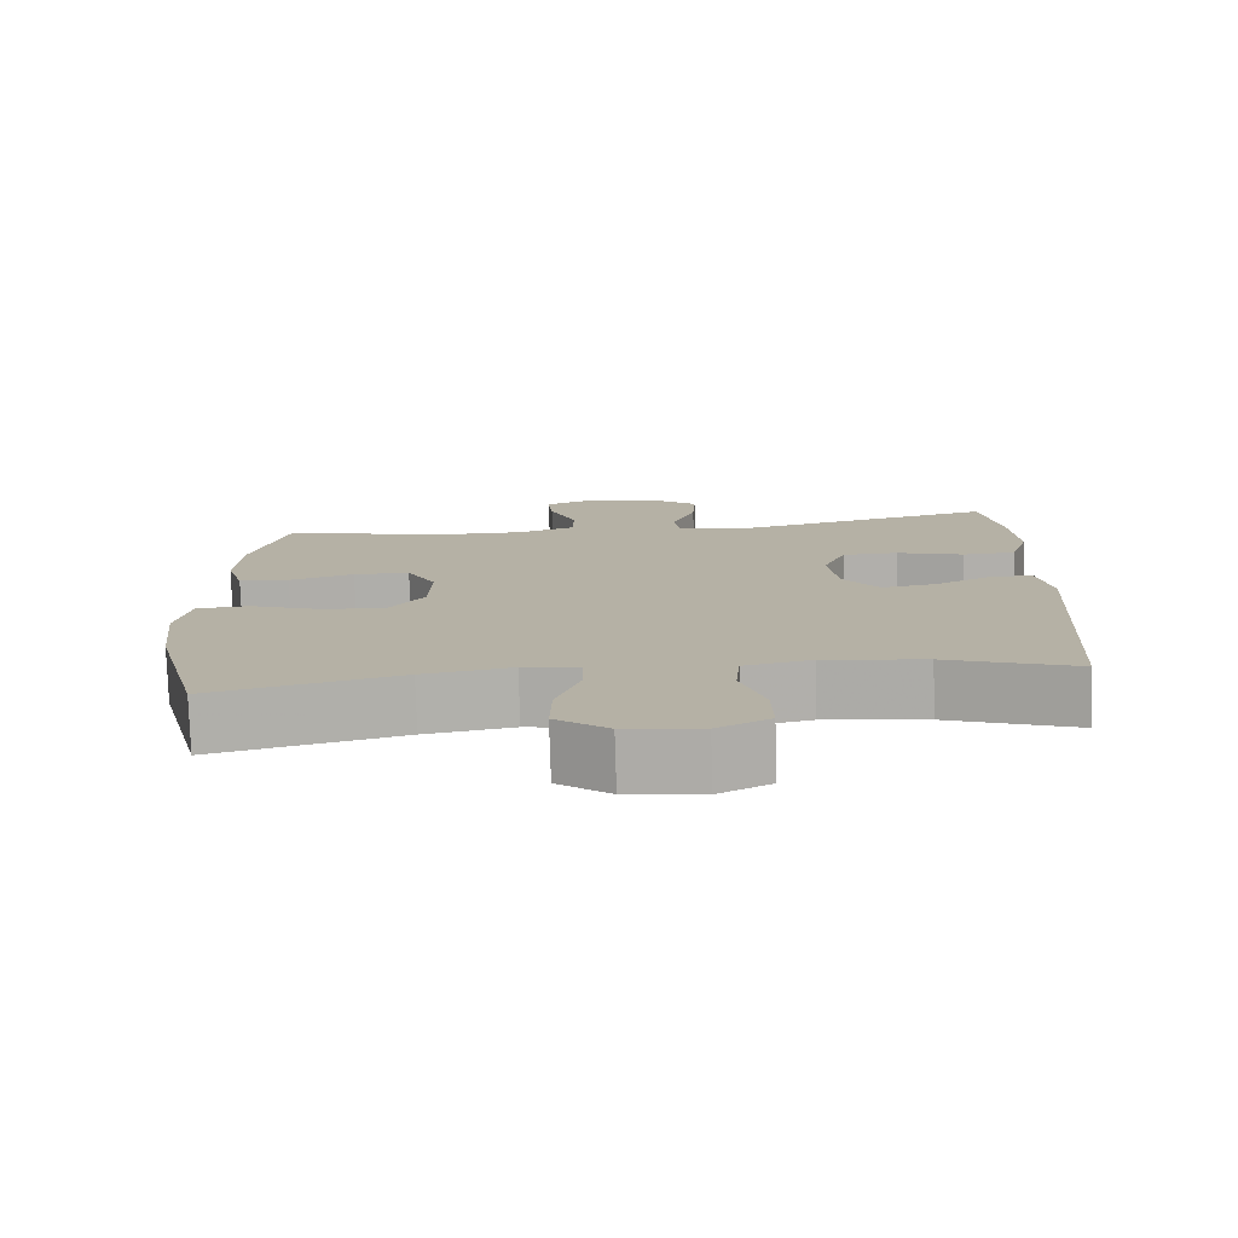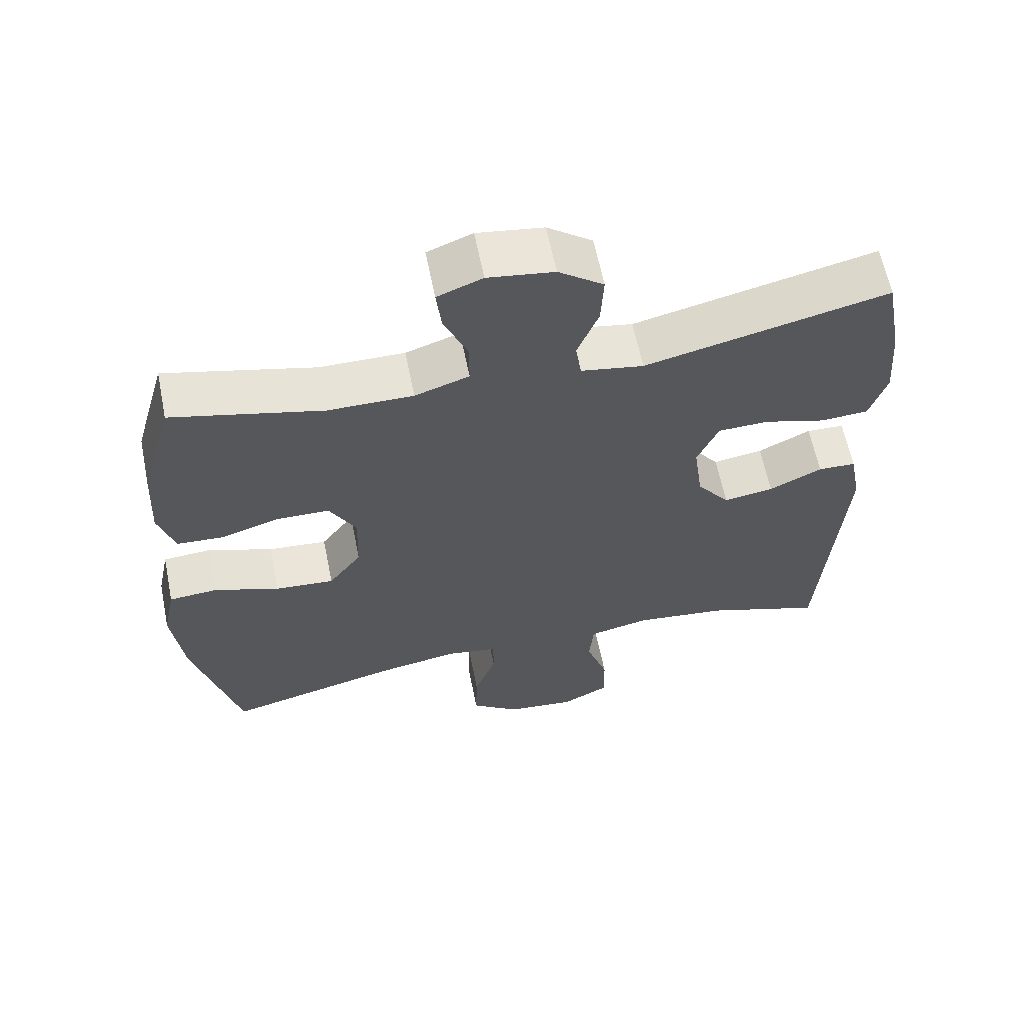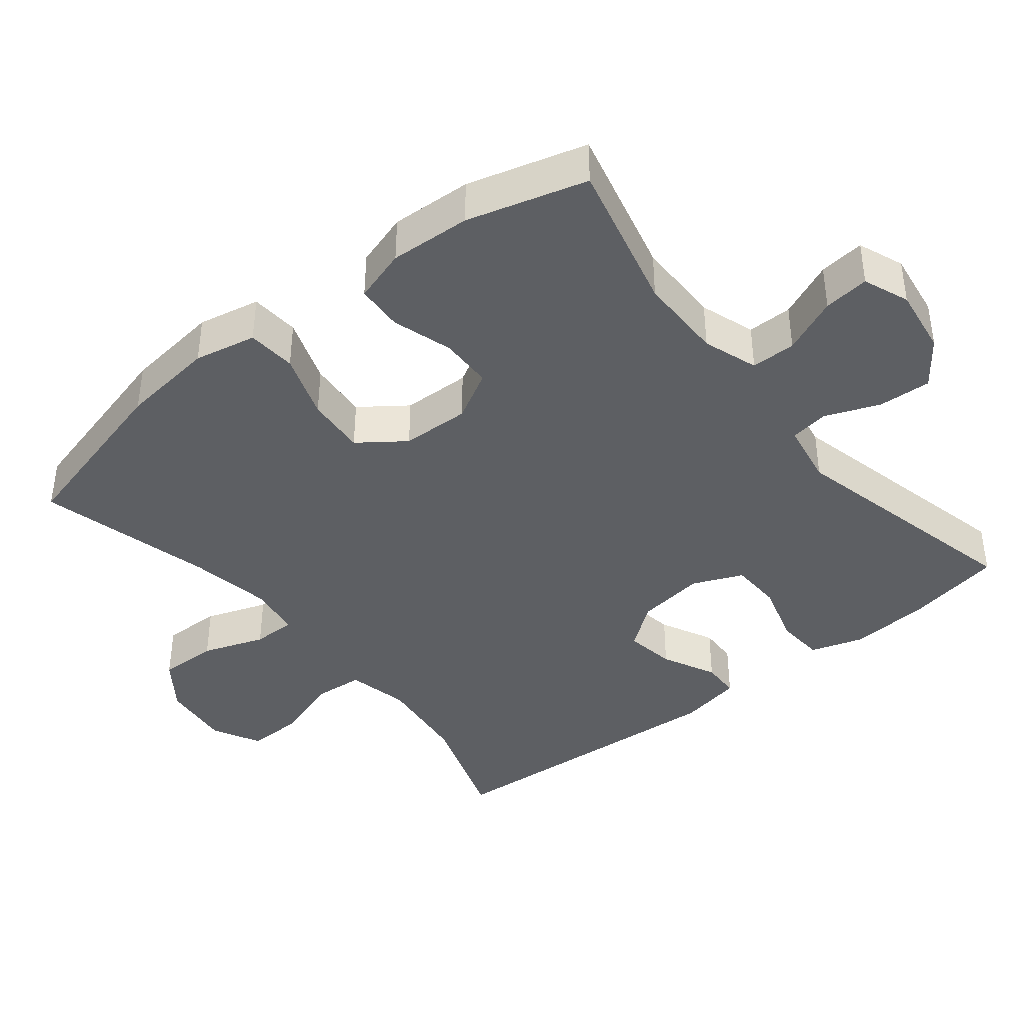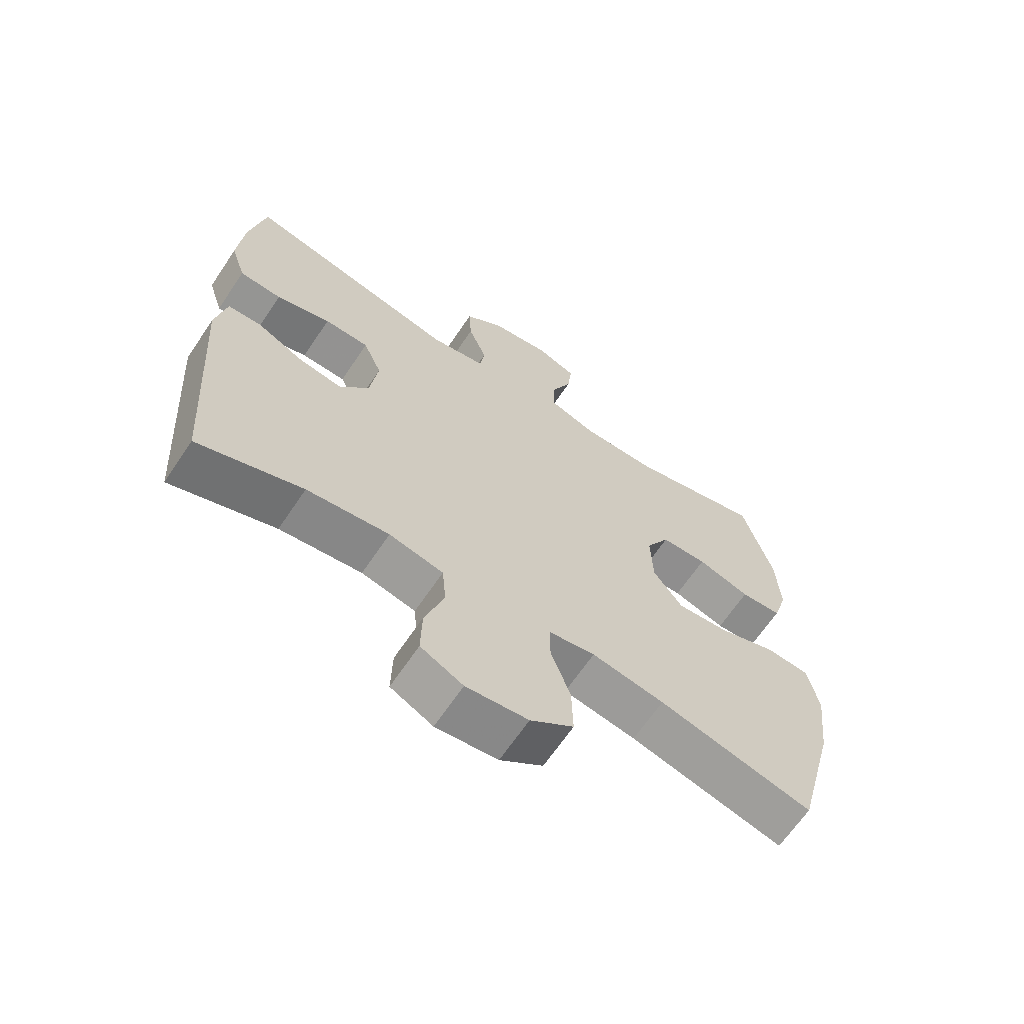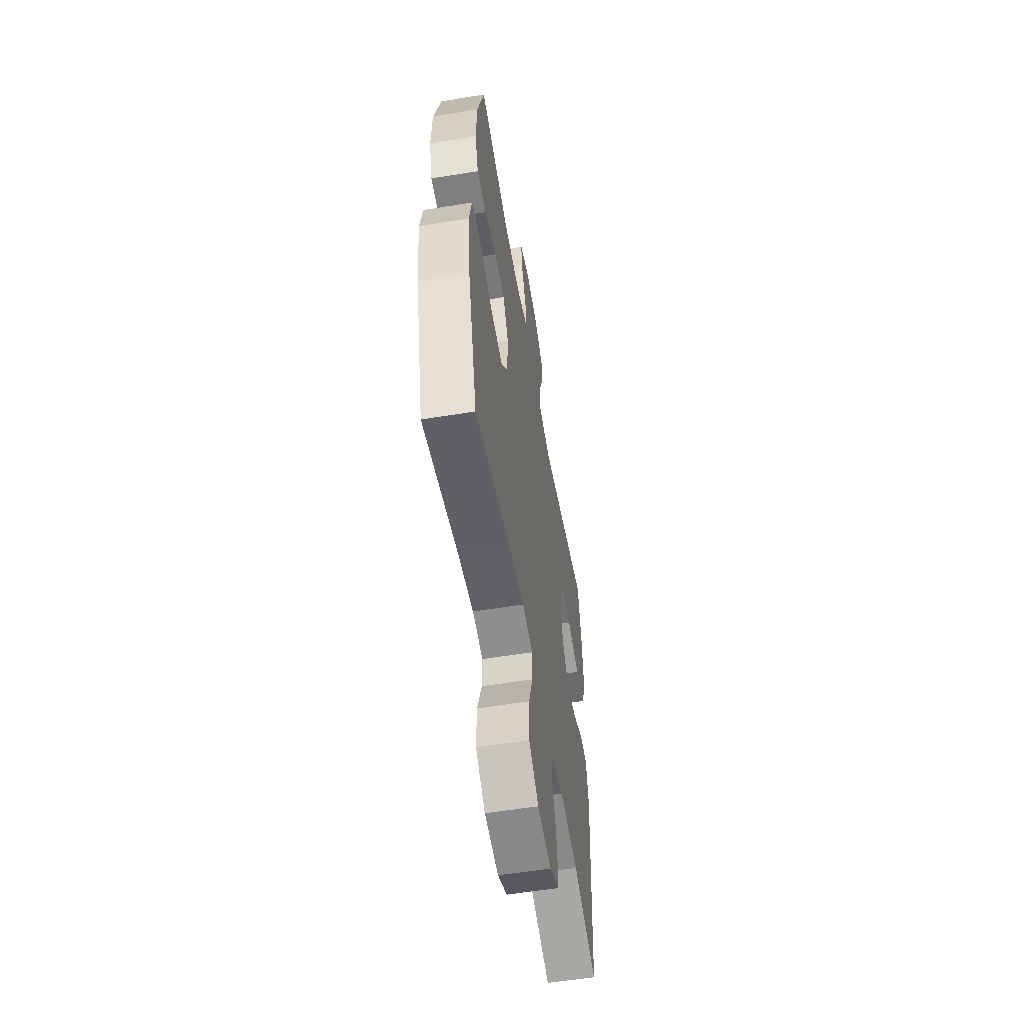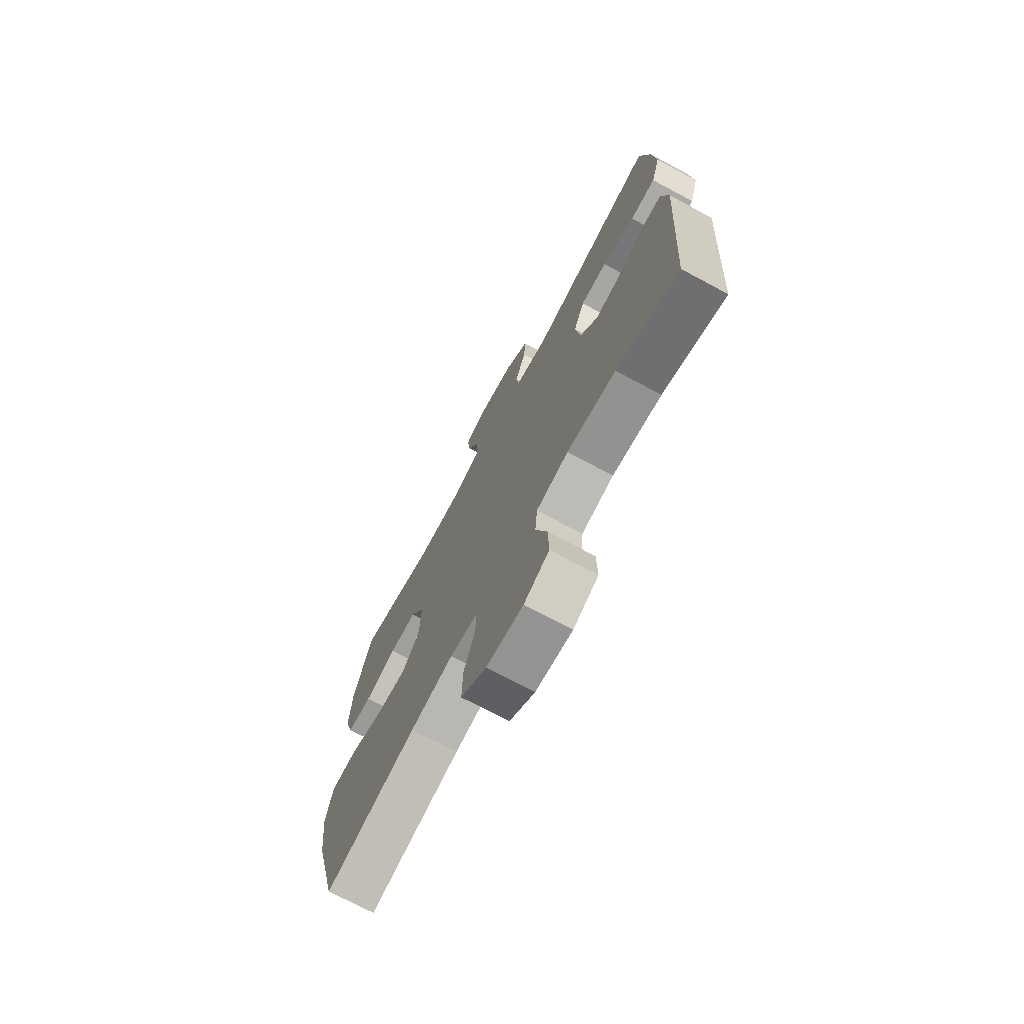
<metadata>
{"format":"obj","ext":"obj","renderer":"f3d","projection":"perspective","resolution":1024,"background":"white","views":[{"elev":-77.9,"azim":1.8,"up":"+Z"},{"elev":62.1,"azim":-11.4,"up":"+Z"},{"elev":-40.4,"azim":-51.2,"up":"+Y"},{"elev":-65.8,"azim":146.1,"up":"+Z"},{"elev":-56.5,"azim":-80.3,"up":"+Z"},{"elev":-72.8,"azim":61.8,"up":"+Z"}]}
</metadata>
<code>
v -0.5 0.07 0.5
v -0.287 0.07 0.447
v -0.166 0.07 0.446
v -0.089 0.07 0.472
v -0.089 0.07 0.535
v -0.123 0.07 0.614
v -0.13 0.07 0.678
v -0.066 0.07 0.703
v 0.028 0.07 0.689
v 0.092 0.07 0.641
v 0.088 0.07 0.567
v 0.058 0.07 0.491
v 0.066 0.07 0.436
v 0.155 0.07 0.42
v 0.5 0.07 0.5
v 0.525 0.07 0.366
v 0.534 0.07 0.252
v 0.51 0.07 0.177
v 0.442 0.07 0.173
v 0.354 0.07 0.199
v 0.282 0.07 0.197
v 0.252 0.07 0.127
v 0.265 0.07 0.031
v 0.312 0.07 -0.031
v 0.383 0.07 -0.02
v 0.458 0.07 0.017
v 0.512 0.07 0.015
v 0.529 0.07 -0.074
v 0.5 0.07 -0.5
v 0.332 0.07 -0.442
v 0.2 0.07 -0.426
v 0.113 0.07 -0.445
v 0.107 0.07 -0.515
v 0.138 0.07 -0.608
v 0.14 0.07 -0.688
v 0.072 0.07 -0.723
v -0.027 0.07 -0.712
v -0.096 0.07 -0.661
v -0.094 0.07 -0.578
v -0.063 0.07 -0.491
v -0.063 0.07 -0.43
v -0.137 0.07 -0.418
v -0.253 0.07 -0.438
v -0.5 0.07 -0.5
v -0.565 0.07 -0.251
v -0.581 0.07 -0.117
v -0.563 0.07 -0.03
v -0.494 0.07 -0.025
v -0.401 0.07 -0.058
v -0.317 0.07 -0.065
v -0.27 0.07 -0.001
v -0.267 0.07 0.095
v -0.305 0.07 0.164
v -0.379 0.07 0.166
v -0.464 0.07 0.14
v -0.53 0.07 0.144
v -0.553 0.07 0.219
v -0.547 0.07 0.333
v -0.5 0 0.5
v -0.287 0 0.447
v -0.166 0 0.446
v -0.089 0 0.472
v -0.089 0 0.535
v -0.123 0 0.614
v -0.13 0 0.678
v -0.066 0 0.703
v 0.028 0 0.689
v 0.092 0 0.641
v 0.088 0 0.567
v 0.058 0 0.491
v 0.066 0 0.436
v 0.155 0 0.42
v 0.5 0 0.5
v 0.525 0 0.366
v 0.534 0 0.252
v 0.51 0 0.177
v 0.442 0 0.173
v 0.354 0 0.199
v 0.282 0 0.197
v 0.252 0 0.127
v 0.265 0 0.031
v 0.312 0 -0.031
v 0.383 0 -0.02
v 0.458 0 0.017
v 0.512 0 0.015
v 0.529 0 -0.074
v 0.5 0 -0.5
v 0.332 0 -0.442
v 0.2 0 -0.426
v 0.113 0 -0.445
v 0.107 0 -0.515
v 0.138 0 -0.608
v 0.14 0 -0.688
v 0.072 0 -0.723
v -0.027 0 -0.712
v -0.096 0 -0.661
v -0.094 0 -0.578
v -0.063 0 -0.491
v -0.063 0 -0.43
v -0.137 0 -0.418
v -0.253 0 -0.438
v -0.5 0 -0.5
v -0.565 0 -0.251
v -0.581 0 -0.117
v -0.563 0 -0.03
v -0.494 0 -0.025
v -0.401 0 -0.058
v -0.317 0 -0.065
v -0.27 0 -0.001
v -0.267 0 0.095
v -0.305 0 0.164
v -0.379 0 0.166
v -0.464 0 0.14
v -0.53 0 0.144
v -0.553 0 0.219
v -0.547 0 0.333
f 57 58 1 2
f 54 55 56 57
f 53 54 57 2
f 52 53 2 3
f 51 52 3 4
f 46 47 48 49
f 46 49 50
f 43 44 45 46
f 42 43 46 50
f 41 42 50 51
f 37 38 39 40
f 37 40 41
f 36 37 41
f 33 34 35 36
f 32 33 36 41
f 31 32 41 51
f 27 28 29 30
f 25 26 27 30
f 24 25 30 31
f 23 24 31 51
f 17 18 19 20
f 17 20 21
f 14 15 16 17
f 13 14 17 21
f 9 10 11 12
f 9 12 13
f 8 9 13
f 5 6 7 8
f 4 5 8 13
f 22 23 51 4
f 4 13 21 22
f 60 59 116 115
f 115 114 113 112
f 60 115 112 111
f 61 60 111 110
f 62 61 110 109
f 107 106 105 104
f 108 107 104
f 104 103 102 101
f 108 104 101 100
f 109 108 100 99
f 98 97 96 95
f 99 98 95
f 99 95 94
f 94 93 92 91
f 99 94 91 90
f 109 99 90 89
f 88 87 86 85
f 88 85 84 83
f 89 88 83 82
f 109 89 82 81
f 78 77 76 75
f 79 78 75
f 75 74 73 72
f 79 75 72 71
f 70 69 68 67
f 71 70 67
f 71 67 66
f 66 65 64 63
f 71 66 63 62
f 62 109 81 80
f 80 79 71 62
f 1 59 60 2
f 2 60 61 3
f 3 61 62 4
f 4 62 63 5
f 5 63 64 6
f 6 64 65 7
f 7 65 66 8
f 8 66 67 9
f 9 67 68 10
f 10 68 69 11
f 11 69 70 12
f 12 70 71 13
f 13 71 72 14
f 14 72 73 15
f 15 73 74 16
f 16 74 75 17
f 17 75 76 18
f 18 76 77 19
f 19 77 78 20
f 20 78 79 21
f 21 79 80 22
f 22 80 81 23
f 23 81 82 24
f 24 82 83 25
f 25 83 84 26
f 26 84 85 27
f 27 85 86 28
f 28 86 87 29
f 29 87 88 30
f 30 88 89 31
f 31 89 90 32
f 32 90 91 33
f 33 91 92 34
f 34 92 93 35
f 35 93 94 36
f 36 94 95 37
f 37 95 96 38
f 38 96 97 39
f 39 97 98 40
f 40 98 99 41
f 41 99 100 42
f 42 100 101 43
f 43 101 102 44
f 44 102 103 45
f 45 103 104 46
f 46 104 105 47
f 47 105 106 48
f 48 106 107 49
f 49 107 108 50
f 50 108 109 51
f 51 109 110 52
f 52 110 111 53
f 53 111 112 54
f 54 112 113 55
f 55 113 114 56
f 56 114 115 57
f 57 115 116 58
f 58 116 59 1

</code>
